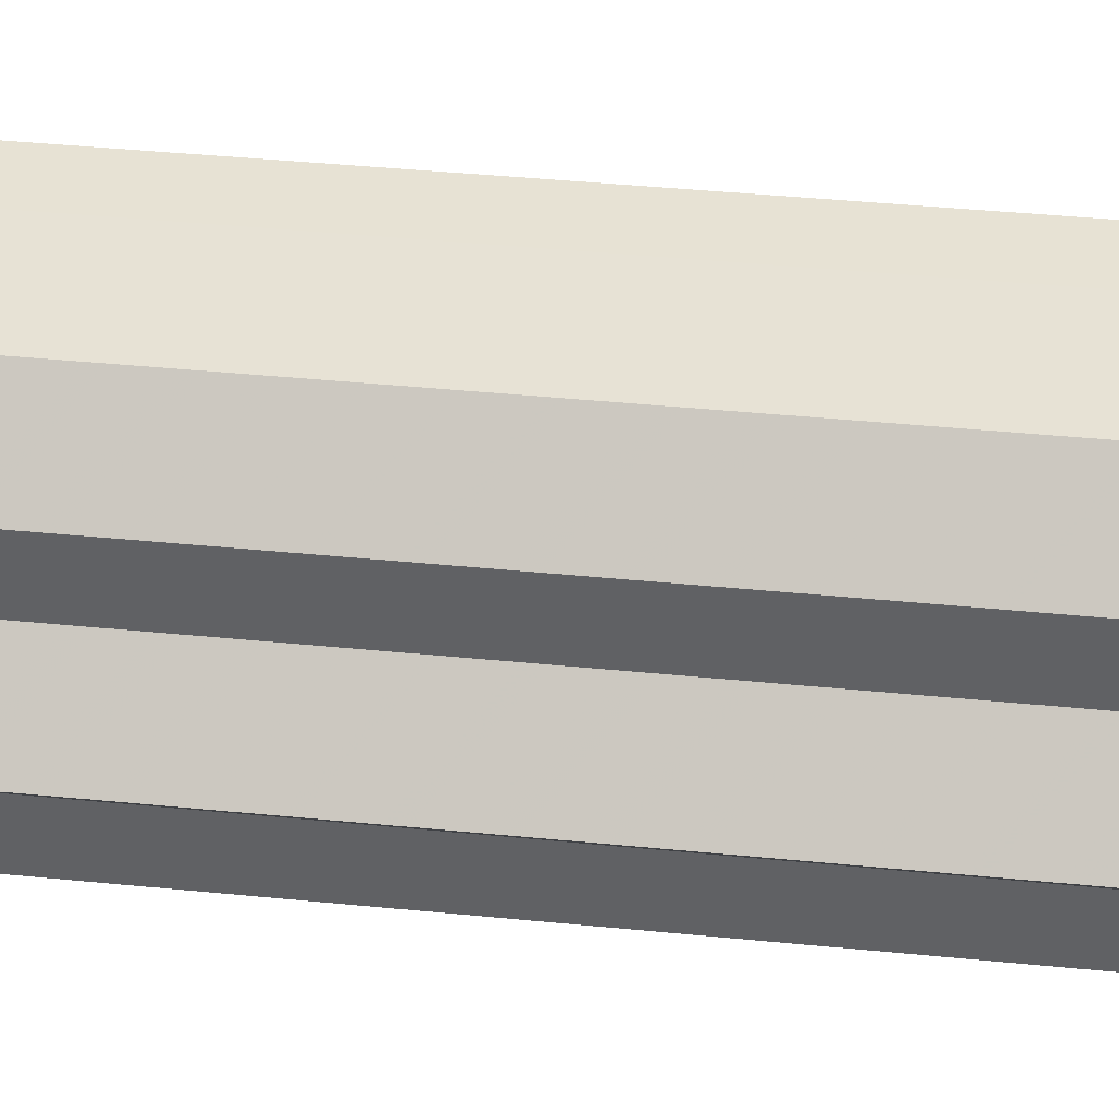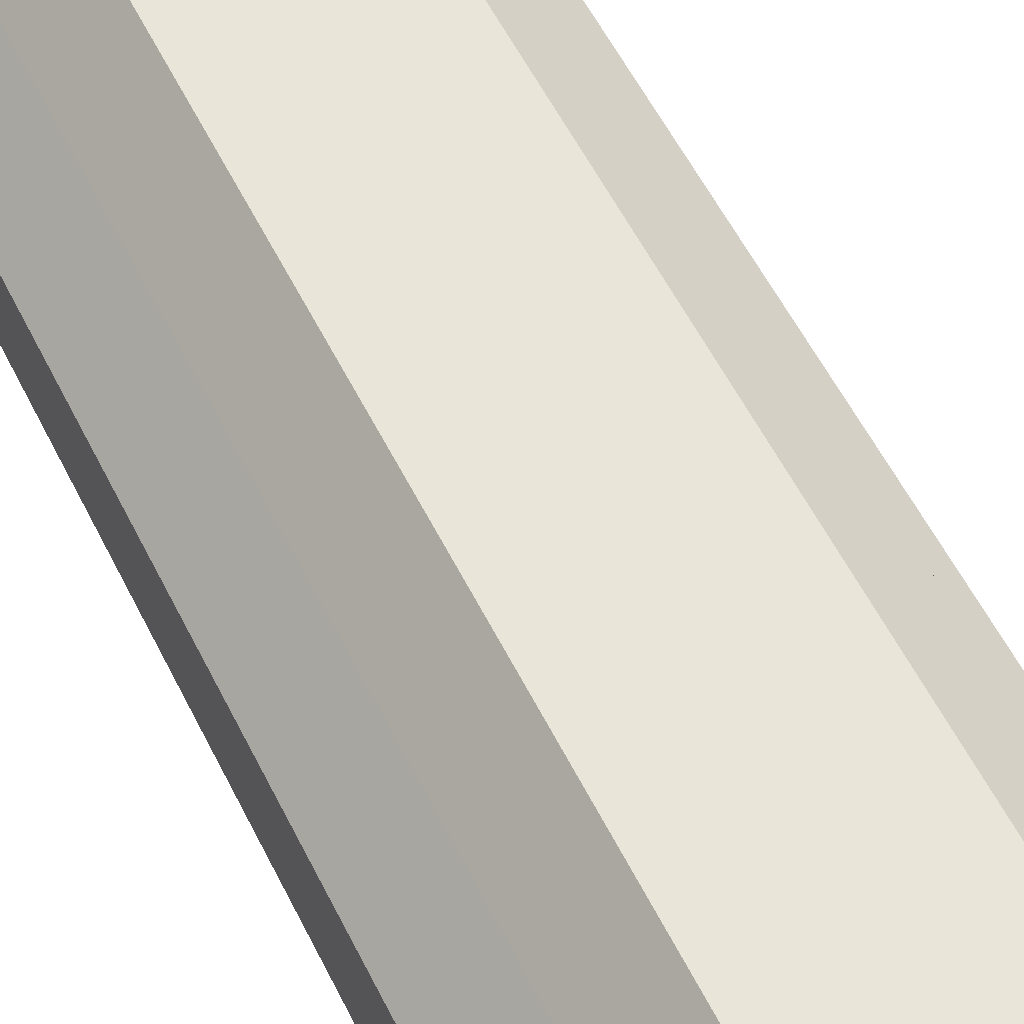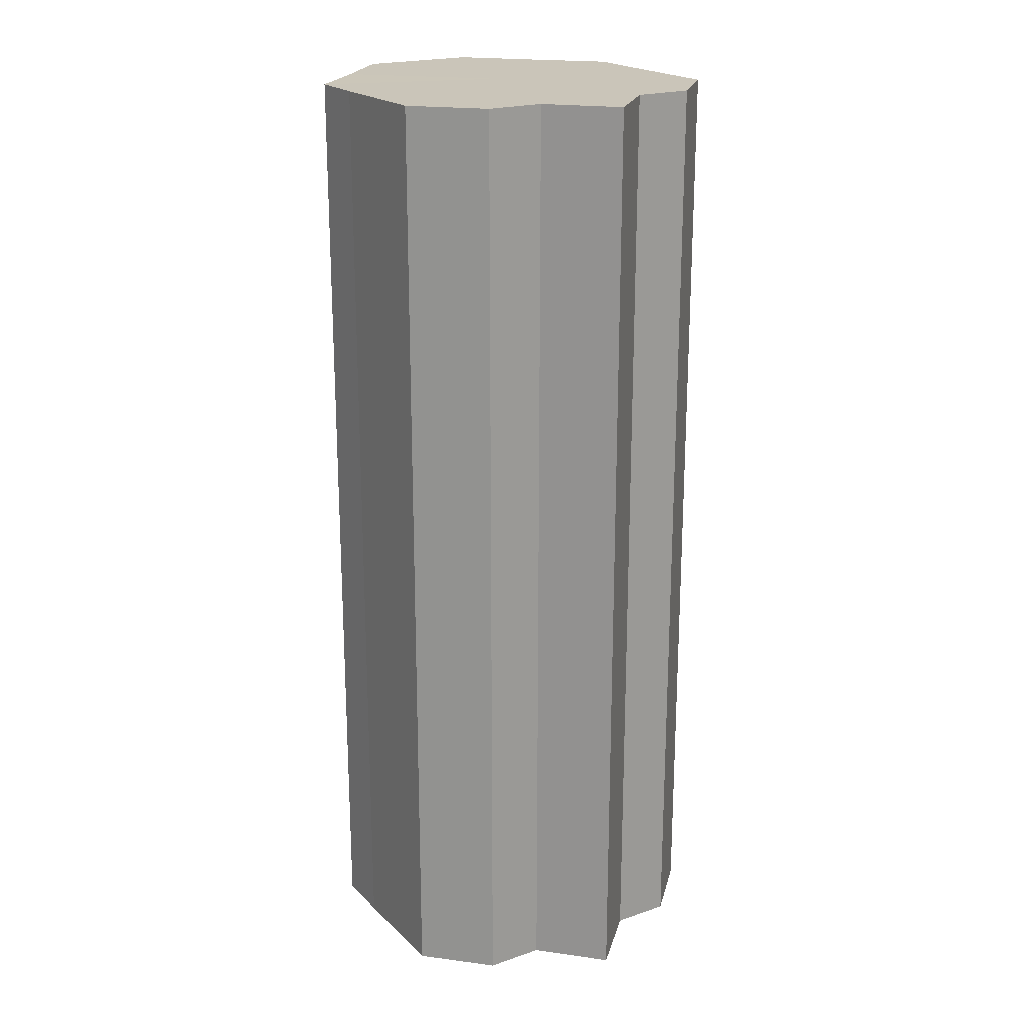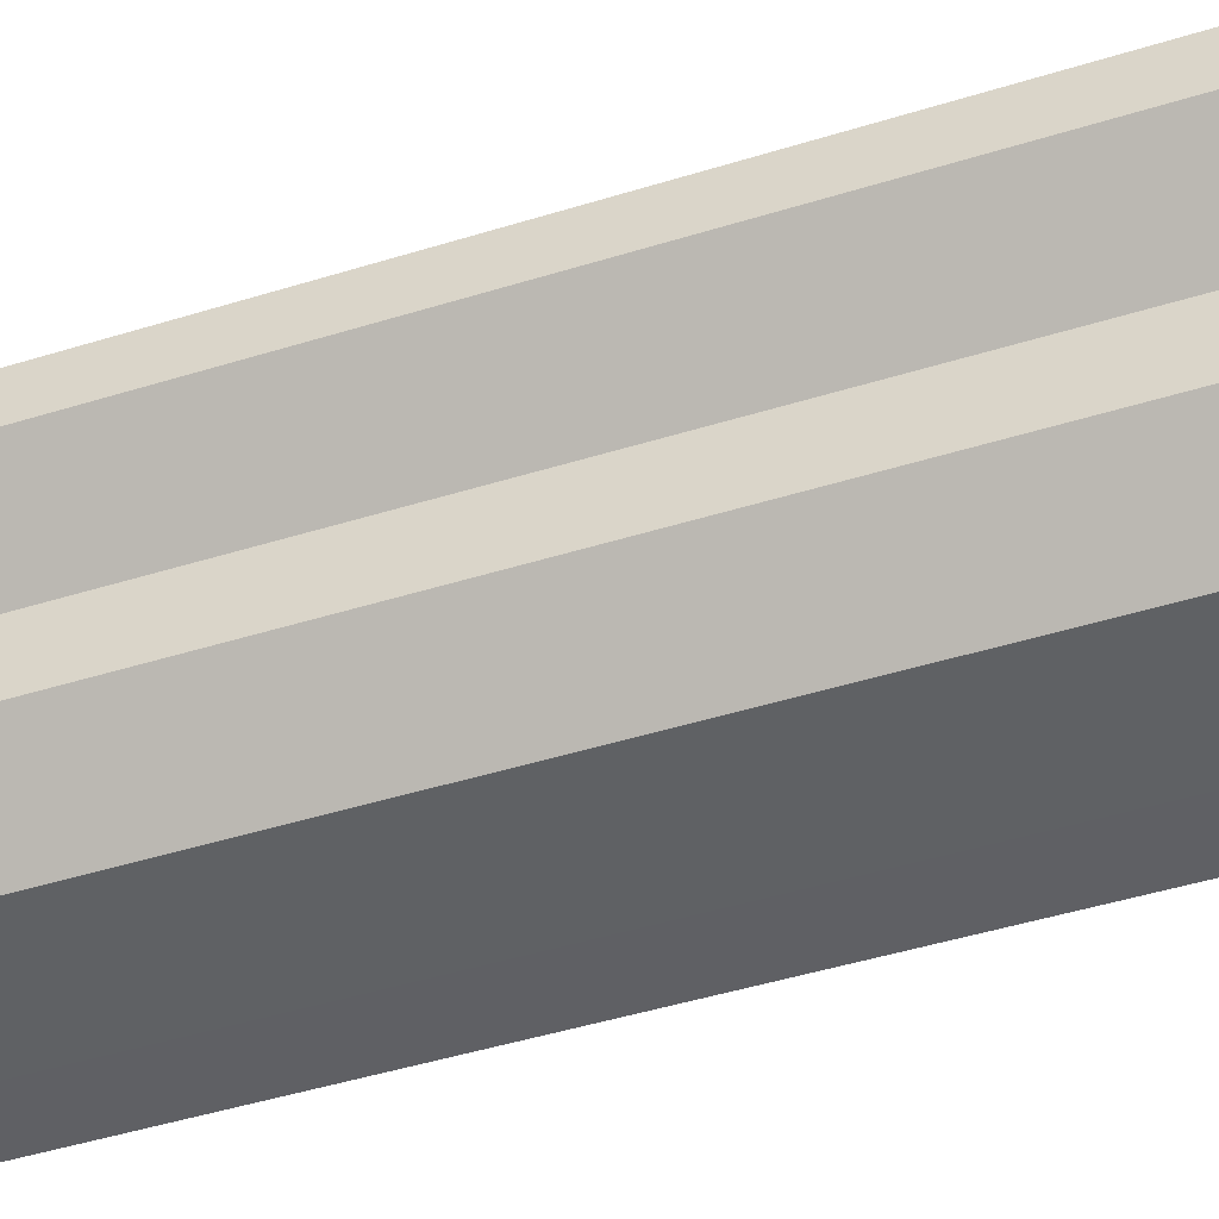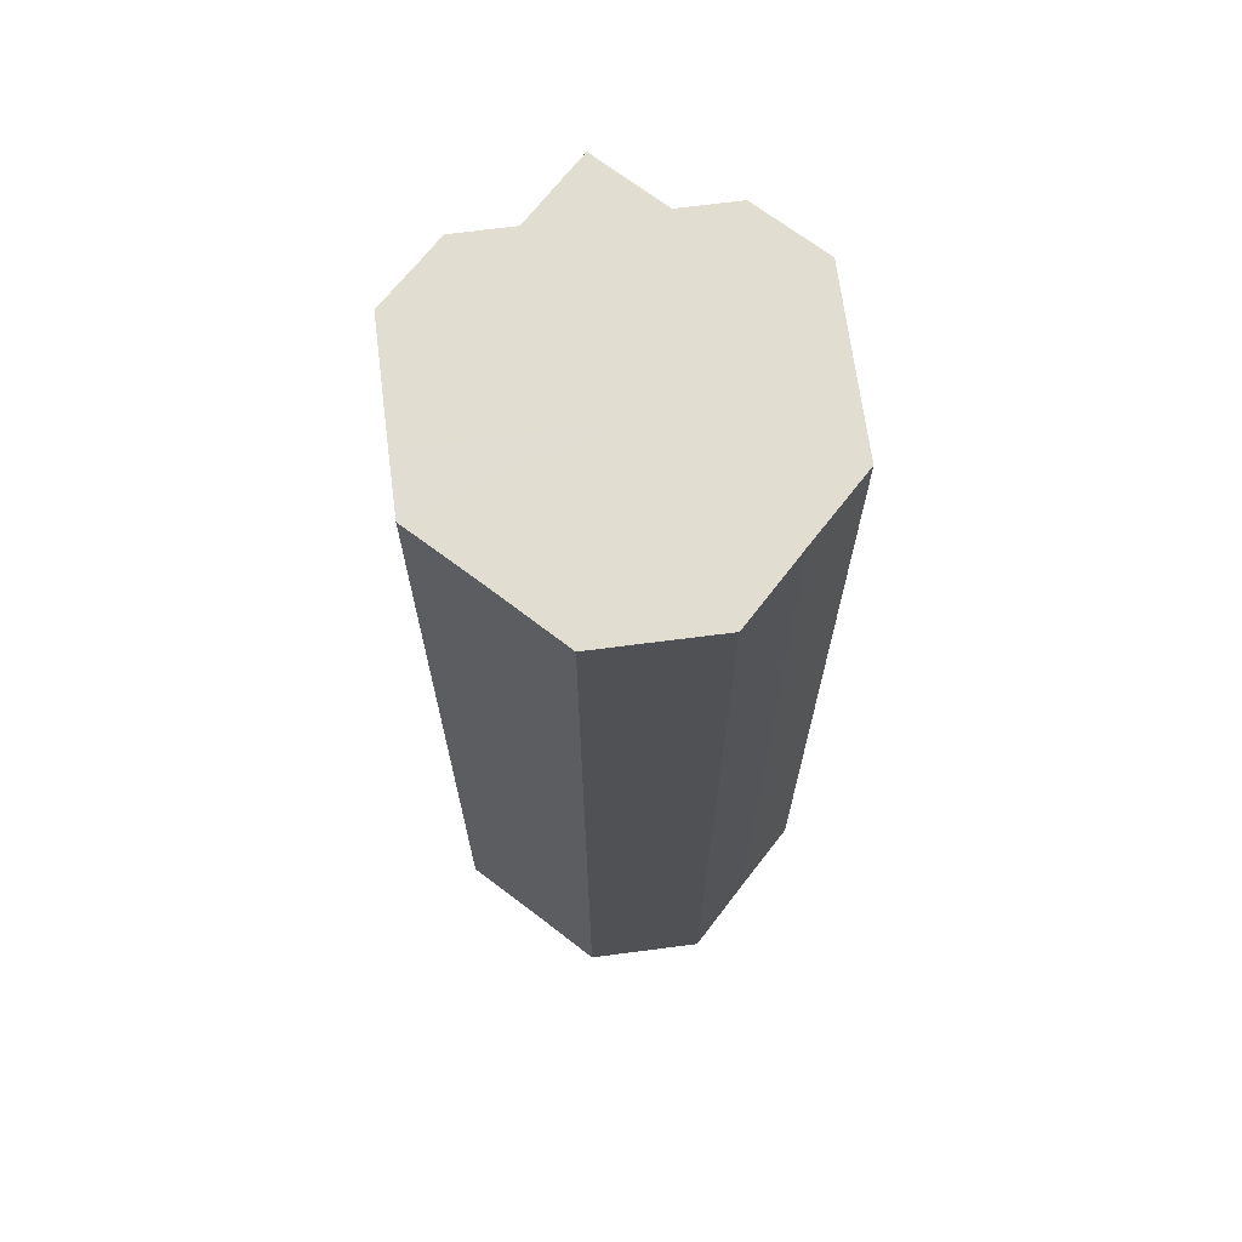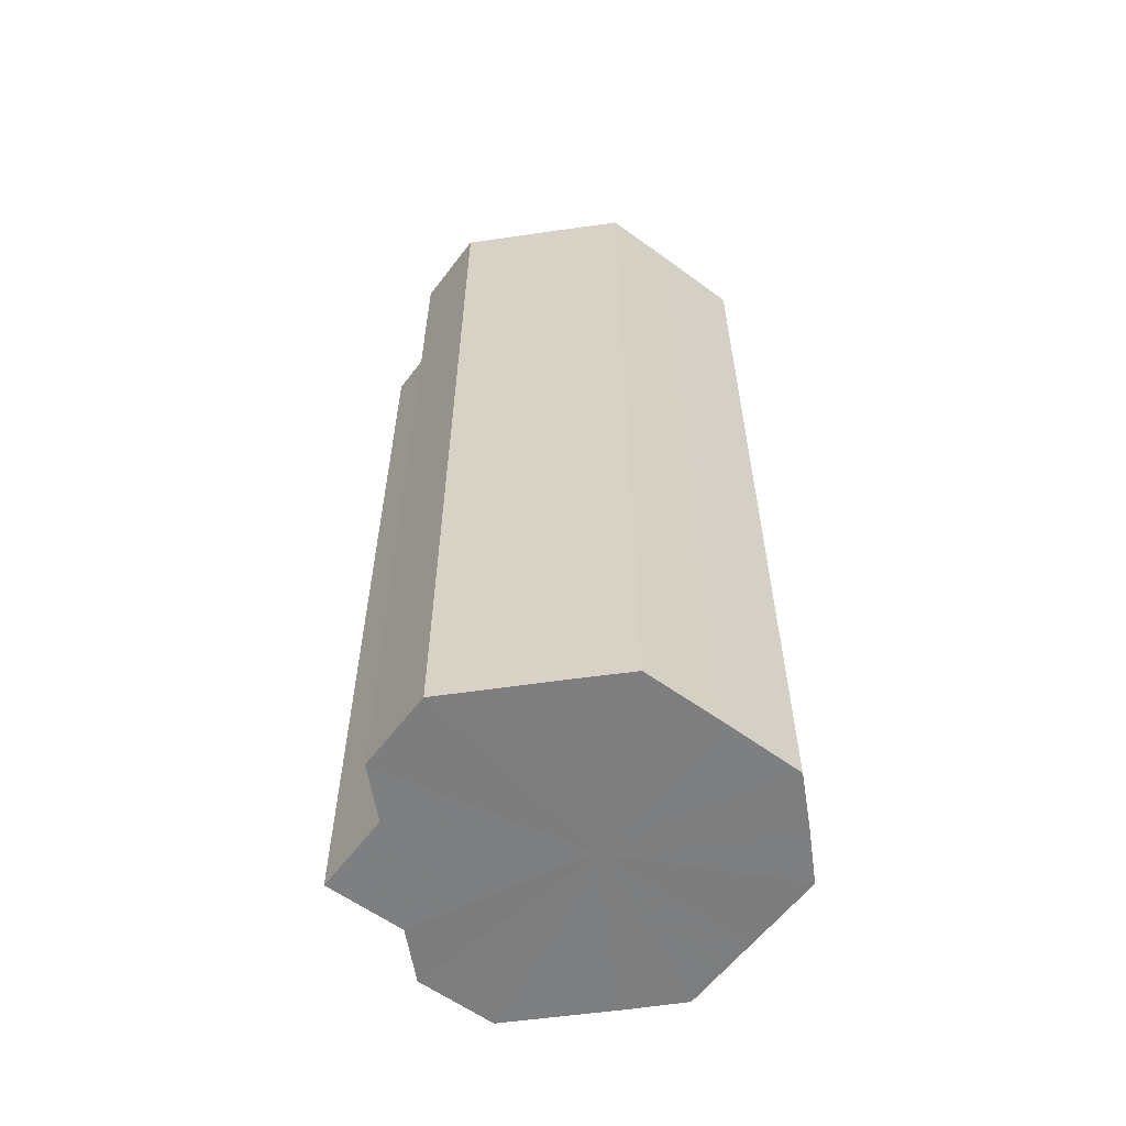
<metadata>
{"format":"obj","ext":"obj","renderer":"f3d","projection":"perspective","resolution":1024,"background":"white","views":[{"elev":40.5,"azim":97.0,"up":"+Y"},{"elev":58.4,"azim":-26.7,"up":"+Y"},{"elev":20.7,"azim":58.5,"up":"+Z"},{"elev":-45.2,"azim":109.9,"up":"+Y"},{"elev":68.7,"azim":-97.4,"up":"+Z"},{"elev":-59.4,"azim":-171.7,"up":"+Z"}]}
</metadata>
<code>
o 12234
v 2216 1884 7.734
v 2216 1884 7.734
v 2216 1884 7.569
v 2216 1884 7.734
v 2216 1884 7.569
v 2216 1884 7.734
v 2216 1884 7.569
v 2216 1884 7.734
v 2216 1884 7.569
v 2216 1884 7.734
v 2216 1884 7.569
v 2216 1884 7.734
v 2216 1884 7.569
v 2216 1884 7.734
v 2216 1884 7.569
v 2216 1884 7.734
v 2216 1884 7.569
v 2216 1884 7.734
v 2216 1884 7.569
v 2216 1884 7.734
v 2216 1884 7.569
v 2216 1884 7.734
v 2216 1884 7.569
v 2216 1884 7.734
v 2216 1884 7.569
v 2216 1884 7.734
v 2216 1884 7.569
v 2216 1884 7.734
v 2216 1884 7.569
v 2216 1884 7.734
v 2216 1884 7.569
v 2216 1884 7.734
v 2216 1884 7.569
v 2216 1884 7.734
v 2216 1884 7.569
v 2216 1884 7.734
v 2216 1884 7.569
v 2216 1884 7.734
v 2216 1884 7.569
v 2216 1884 7.734
v 2216 1884 7.569
v 2216 1884 7.734
v 2216 1884 7.569
v 2216 1884 7.734
v 2216 1884 7.569
v 2216 1884 7.734
v 2216 1884 7.569
v 2216 1884 7.734
v 2216 1884 7.569
v 2216 1884 7.734
v 2216 1884 7.569
v 2216 1884 7.734
v 2216 1884 7.569
v 2216 1884 7.734
v 2216 1884 7.569
v 2216 1884 7.734
v 2216 1884 7.569
v 2216 1884 7.734
v 2216 1884 7.569
v 2216 1884 7.734
v 2216 1884 7.569
v 2216 1884 7.734
v 2216 1884 7.569
v 2216 1884 7.734
v 2216 1884 7.569
v 2216 1884 7.734
v 2216 1884 7.734
v 2216 1884 7.734
v 2216 1884 7.734
v 2216 1884 7.734
v 2216 1884 7.734
v 2216 1884 7.734
v 2216 1884 7.734
v 2216 1884 7.734
v 2216 1884 7.734
v 2216 1884 7.734
v 2216 1884 7.734
v 2216 1884 7.734
v 2216 1884 7.734
v 2216 1884 7.734
v 2216 1884 7.734
v 2216 1884 7.569
v 2216 1884 7.569
v 2216 1884 7.569
v 2216 1884 7.569
v 2216 1884 7.569
v 2216 1884 7.569
v 2216 1884 7.569
v 2216 1884 7.569
v 2216 1884 7.569
v 2216 1884 7.569
v 2216 1884 7.569
v 2216 1884 7.569
v 2216 1884 7.569
v 2216 1884 7.569
v 2216 1884 7.569
v 2216 1884 7.569
v 2216 1884 7.569
f 1 2 3
f 2 4 5
f 3 6 7
f 4 8 9
f 8 10 11
f 7 12 13
f 10 14 15
f 14 16 17
f 13 18 19
f 16 20 21
f 20 22 23
f 19 24 25
f 22 26 27
f 26 28 29
f 25 30 31
f 28 32 33
f 32 34 35
f 31 36 37
f 34 38 39
f 38 40 41
f 37 42 43
f 40 44 45
f 44 46 47
f 43 48 49
f 49 50 51
f 51 52 53
f 53 54 55
f 55 56 57
f 57 58 59
f 59 60 61
f 61 62 63
f 63 64 65
f 66 64 67
f 66 68 64
f 66 67 69
f 66 70 68
f 66 69 71
f 66 72 70
f 66 71 73
f 66 74 72
f 66 73 75
f 66 76 74
f 66 75 77
f 66 78 76
f 66 77 79
f 66 80 78
f 66 79 81
f 66 81 80
f 82 83 84
f 82 85 83
f 82 84 86
f 82 87 85
f 82 86 88
f 82 89 87
f 82 88 90
f 82 91 89
f 82 90 92
f 82 93 91
f 82 92 94
f 82 95 93
f 82 94 96
f 82 97 95
f 82 96 98
f 82 98 97

</code>
